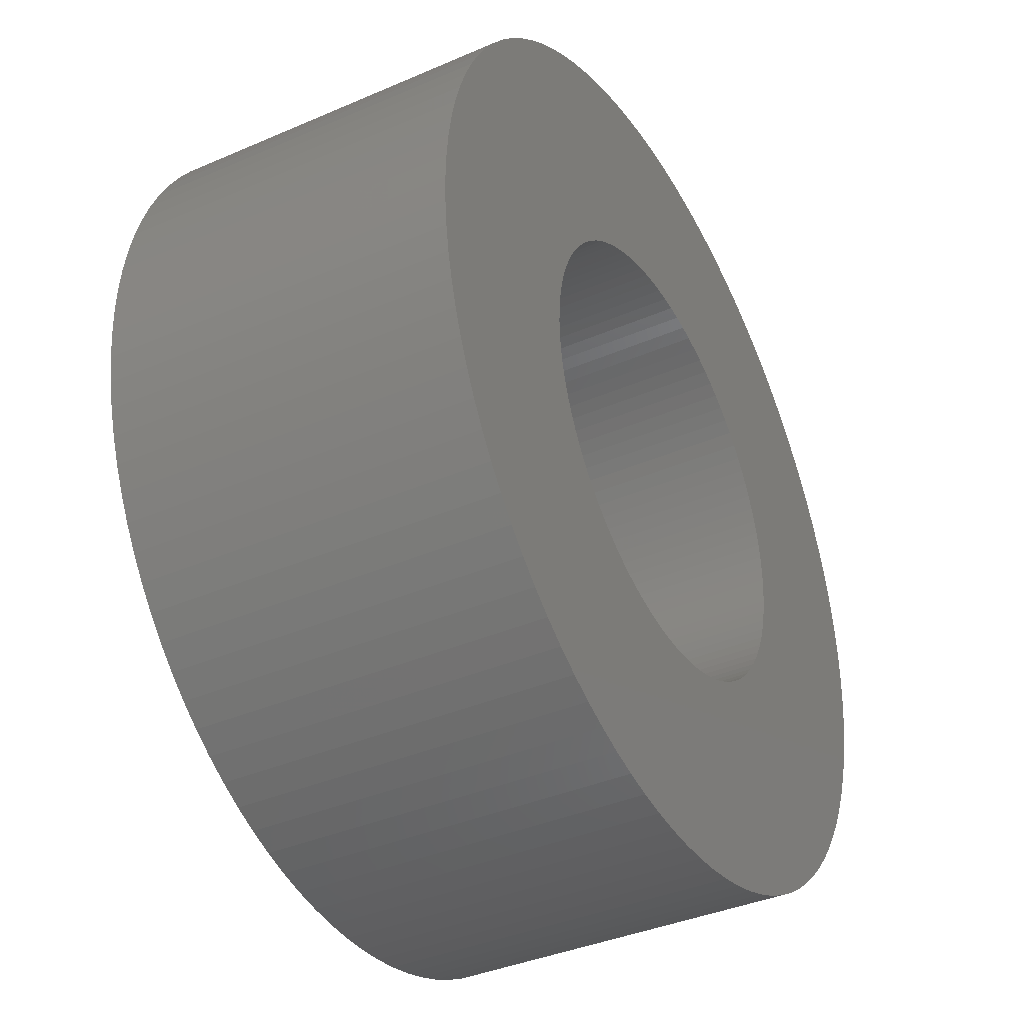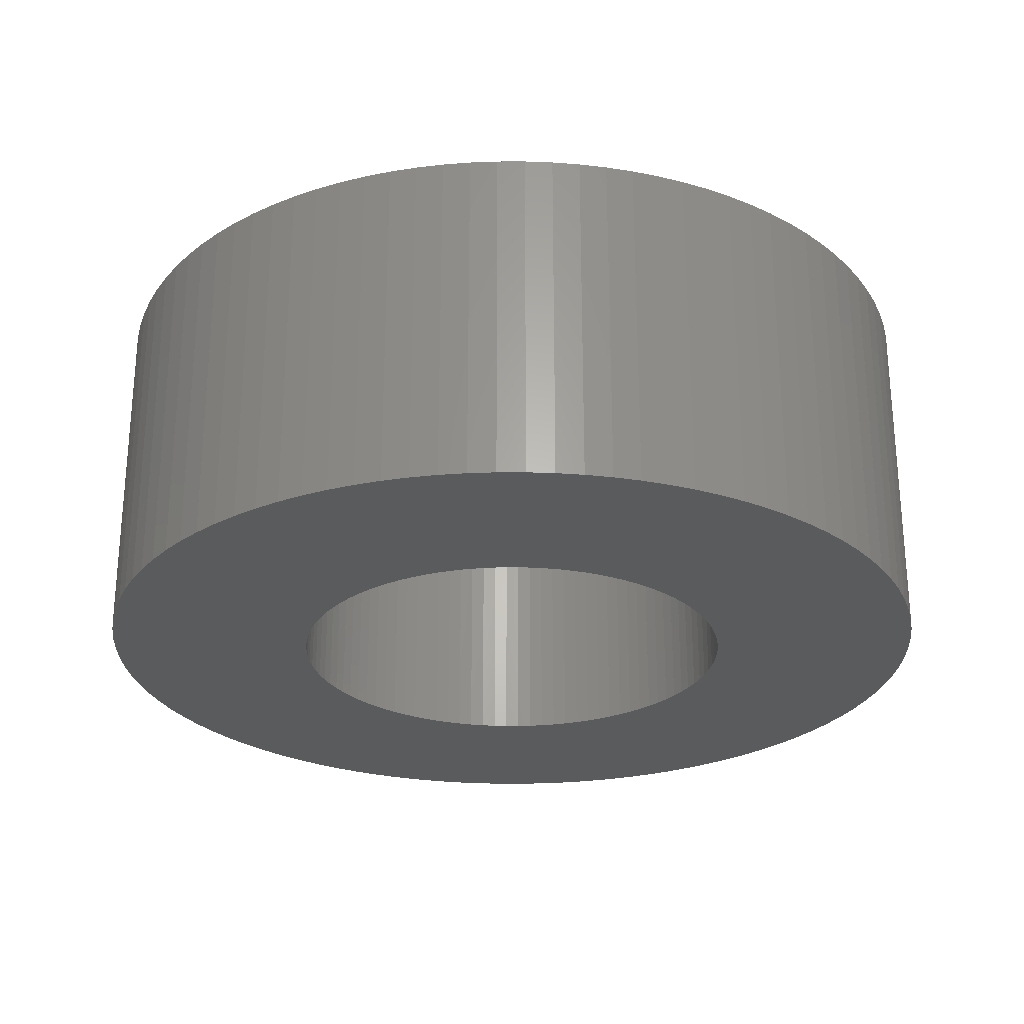
<metadata>
{"format":"stl","ext":"stl","renderer":"f3d","projection":"perspective","resolution":1024,"background":"white","views":[{"elev":-38.2,"azim":-61.2,"up":"+Y"},{"elev":-26.3,"azim":-124.1,"up":"+Z"}]}
</metadata>
<code>
# stl→obj: 400 verts, 800 faces
v 1.711 1.822 0
v 1.594 1.926 2
v 1.711 1.822 2
v 1.594 1.926 0
v 1.469 2.023 2
v 1.469 2.023 0
v -0.7725 2.378 0
v -0.9203 2.324 2
v -0.7725 2.378 2
v -0.9203 2.324 0
v -2.324 0.9203 0
v -2.262 1.064 2
v -2.262 1.064 0
v -2.324 0.9203 2
v 2.324 0.9203 2
v 2.262 1.064 0
v 2.262 1.064 2
v 2.324 0.9203 0
v 2.191 1.204 0
v 2.191 1.204 2
v 1.064 2.262 0
v 0.9203 2.324 2
v 1.064 2.262 2
v 0.9203 2.324 0
v 0.4685 2.456 0
v 0.3133 2.48 2
v 0.4685 2.456 2
v 0.3133 2.48 0
v -2.48 0.3133 0
v -2.456 0.4685 2
v -2.456 0.4685 0
v -2.48 0.3133 2
v -1.822 1.711 0
v -1.711 1.822 2
v -1.711 1.822 0
v -1.822 1.711 2
v -0.3133 2.48 0
v -0.4685 2.456 2
v -0.3133 2.48 2
v -0.4685 2.456 0
v 2.495 -0.157 2
v 2.5 0 0
v 2.5 0 2
v 2.495 -0.157 0
v 1.822 -1.711 2
v 1.926 -1.594 0
v 1.926 -1.594 2
v 1.822 -1.711 0
v -0.4685 -2.456 0
v -0.3133 -2.48 2
v -0.4685 -2.456 2
v -0.3133 -2.48 0
v -1.711 -1.822 0
v -1.822 -1.711 2
v -1.822 -1.711 0
v -1.711 -1.822 2
v -2.324 -0.9203 0
v -2.378 -0.7725 2
v -2.378 -0.7725 0
v -2.324 -0.9203 2
v -2.023 -1.469 0
v -2.111 -1.34 2
v -2.111 -1.34 0
v -2.023 -1.469 2
v 2.48 0.3133 2
v 2.456 0.4685 0
v 2.456 0.4685 2
v 2.48 0.3133 0
v 2.421 0.6217 0
v 2.421 0.6217 2
v 2.111 1.34 2
v 2.023 1.469 0
v 2.023 1.469 2
v 2.111 1.34 0
v 1.822 1.711 2
v 1.822 1.711 0
v 1.34 2.111 2
v 1.34 2.111 0
v 1.204 2.191 2
v 1.204 2.191 0
v 0.7725 2.378 2
v 0.7725 2.378 0
v 0.6217 2.421 2
v 0.6217 2.421 0
v -2.378 0.7725 0
v -2.378 0.7725 2
v -2.421 0.6217 0
v -2.421 0.6217 2
v -2.023 1.469 0
v -1.926 1.594 2
v -1.926 1.594 0
v -2.023 1.469 2
v -0.6217 2.421 0
v -0.6217 2.421 2
v -1.204 2.191 0
v -1.34 2.111 2
v -1.204 2.191 2
v -1.34 2.111 0
v -1.469 2.023 2
v -1.469 2.023 0
v -1.064 2.262 2
v -1.064 2.262 0
v -1.594 1.926 2
v -1.594 1.926 0
v 2.421 -0.6217 2
v 2.456 -0.4685 0
v 2.456 -0.4685 2
v 2.421 -0.6217 0
v 0.3133 -2.48 0
v 0.4685 -2.456 2
v 0.3133 -2.48 2
v 0.4685 -2.456 0
v 2.324 -0.9203 2
v 2.378 -0.7725 0
v 2.378 -0.7725 2
v 2.324 -0.9203 0
v 1.34 -2.111 0
v 1.469 -2.023 2
v 1.34 -2.111 2
v 1.469 -2.023 0
v 2.111 -1.34 2
v 2.191 -1.204 0
v 2.191 -1.204 2
v 2.111 -1.34 0
v 2.262 -1.064 2
v 2.262 -1.064 0
v -0.157 -2.495 0
v 0 -2.5 2
v -0.157 -2.495 2
v 0 -2.5 0
v -0.9203 -2.324 0
v -0.7725 -2.378 2
v -0.9203 -2.324 2
v -0.7725 -2.378 0
v -0.6217 -2.421 2
v -0.6217 -2.421 0
v -1.064 -2.262 0
v -1.064 -2.262 2
v -1.594 -1.926 0
v -1.469 -2.023 2
v -1.594 -1.926 2
v -1.469 -2.023 0
v -2.48 -0.3133 0
v -2.495 -0.157 2
v -2.495 -0.157 0
v -2.48 -0.3133 2
v -2.191 -1.204 0
v -2.262 -1.064 2
v -2.262 -1.064 0
v -2.191 -1.204 2
v 2.495 0.157 2
v 2.495 0.157 0
v 2.378 0.7725 0
v 2.378 0.7725 2
v 1.926 1.594 0
v 1.926 1.594 2
v 0.157 2.495 0
v 0 2.5 2
v 0.157 2.495 2
v 0 2.5 0
v -2.5 0 0
v -2.495 0.157 2
v -2.495 0.157 0
v -2.5 0 2
v -2.191 1.204 0
v -2.111 1.34 2
v -2.111 1.34 0
v -2.191 1.204 2
v -0.157 2.495 2
v -0.157 2.495 0
v 0.157 -2.495 2
v 0.157 -2.495 0
v 0.6217 -2.421 2
v 0.6217 -2.421 0
v 0.7725 -2.378 0
v 0.9203 -2.324 2
v 0.7725 -2.378 2
v 0.9203 -2.324 0
v 1.711 -1.822 2
v 1.711 -1.822 0
v 1.594 -1.926 2
v 1.594 -1.926 0
v 1.064 -2.262 2
v 1.064 -2.262 0
v 1.204 -2.191 0
v 1.204 -2.191 2
v 2.023 -1.469 2
v 2.023 -1.469 0
v -1.34 -2.111 0
v -1.204 -2.191 2
v -1.34 -2.111 2
v -1.204 -2.191 0
v -2.421 -0.6217 0
v -2.456 -0.4685 2
v -2.456 -0.4685 0
v -2.421 -0.6217 2
v 1.3 0 0
v 1.297 -0.08163 0
v 2.48 -0.3133 0
v 1.29 -0.1629 0
v 1.297 0.08163 0
v 1.277 -0.2436 0
v 1.259 -0.3233 0
v 1.29 0.1629 0
v 1.236 -0.4017 0
v 1.209 -0.4786 0
v 1.277 0.2436 0
v 1.176 -0.5535 0
v 1.139 -0.6263 0
v 1.259 0.3233 0
v 1.098 -0.6966 0
v 1.052 -0.7641 0
v 1.236 0.4017 0
v 1.002 -0.8286 0
v 0.9477 -0.8899 0
v 1.209 0.4786 0
v 0.8899 -0.9477 0
v 0.8286 -1.002 0
v 1.176 0.5535 0
v 0.7641 -1.052 0
v 1.139 0.6263 0
v 0.6966 -1.098 0
v 0.6263 -1.139 0
v 0.5535 -1.176 0
v 0.4786 -1.209 0
v 0.4017 -1.236 0
v 0.3233 -1.259 0
v 0.2436 -1.277 0
v 0.1629 -1.29 0
v 0.08163 -1.297 0
v 0 -1.3 0
v -0.08163 -1.297 0
v -0.1629 -1.29 0
v -0.2436 -1.277 0
v -0.3233 -1.259 0
v -0.4017 -1.236 0
v -0.4786 -1.209 0
v -0.5535 -1.176 0
v -0.6263 -1.139 0
v -0.6966 -1.098 0
v -0.7641 -1.052 0
v -0.8286 -1.002 0
v -0.8899 -0.9477 0
v -0.9477 -0.8899 0
v -1.002 -0.8286 0
v -1.926 -1.594 0
v -1.052 -0.7641 0
v -1.098 -0.6966 0
v -1.139 -0.6263 0
v 1.098 0.6966 0
v 1.052 0.7641 0
v 1.002 0.8286 0
v 0.9477 0.8899 0
v 0.8899 0.9477 0
v 0.8286 1.002 0
v 0.7641 1.052 0
v 0.6966 1.098 0
v 0.6263 1.139 0
v 0.5535 1.176 0
v 0.4786 1.209 0
v 0.4017 1.236 0
v 0.3233 1.259 0
v 0.2436 1.277 0
v 0.1629 1.29 0
v 0.08163 1.297 0
v 0 1.3 0
v -0.08163 1.297 0
v -0.1629 1.29 0
v -0.2436 1.277 0
v -0.3233 1.259 0
v -0.4017 1.236 0
v -0.4786 1.209 0
v -0.5535 1.176 0
v -0.6263 1.139 0
v -0.6966 1.098 0
v -0.7641 1.052 0
v -0.8286 1.002 0
v -0.8899 0.9477 0
v -0.9477 0.8899 0
v -1.002 0.8286 0
v -1.052 0.7641 0
v -1.098 0.6966 0
v -1.139 0.6263 0
v -1.176 0.5535 0
v -1.209 0.4786 0
v -1.236 0.4017 0
v -1.259 0.3233 0
v -1.277 0.2436 0
v -1.29 0.1629 0
v -1.297 0.08163 0
v -1.3 0 0
v -1.176 -0.5535 0
v -1.209 -0.4786 0
v -1.236 -0.4017 0
v -1.259 -0.3233 0
v -1.277 -0.2436 0
v -1.29 -0.1629 0
v -1.297 -0.08163 0
v -1.926 -1.594 2
v 1.3 0 2
v 1.297 0.08163 2
v 1.29 0.1629 2
v 1.297 -0.08163 2
v 1.277 0.2436 2
v 2.48 -0.3133 2
v 1.259 0.3233 2
v 1.29 -0.1629 2
v 1.236 0.4017 2
v 1.209 0.4786 2
v 1.277 -0.2436 2
v 1.176 0.5535 2
v 1.139 0.6263 2
v 1.259 -0.3233 2
v 1.098 0.6966 2
v 1.052 0.7641 2
v 1.236 -0.4017 2
v 1.002 0.8286 2
v 0.9477 0.8899 2
v 1.209 -0.4786 2
v 0.8899 0.9477 2
v 0.8286 1.002 2
v 1.176 -0.5535 2
v 0.7641 1.052 2
v 1.139 -0.6263 2
v 0.6966 1.098 2
v 0.6263 1.139 2
v 0.5535 1.176 2
v 0.4786 1.209 2
v 0.4017 1.236 2
v 0.3233 1.259 2
v 0.2436 1.277 2
v 0.1629 1.29 2
v 0.08163 1.297 2
v 0 1.3 2
v -0.08163 1.297 2
v -0.1629 1.29 2
v -0.2436 1.277 2
v -0.3233 1.259 2
v -0.4017 1.236 2
v -0.4786 1.209 2
v -0.5535 1.176 2
v -0.6263 1.139 2
v -0.6966 1.098 2
v -0.7641 1.052 2
v -0.8286 1.002 2
v -0.8899 0.9477 2
v -0.9477 0.8899 2
v -1.002 0.8286 2
v -1.052 0.7641 2
v -1.098 0.6966 2
v -1.139 0.6263 2
v 1.098 -0.6966 2
v 1.052 -0.7641 2
v 1.002 -0.8286 2
v 0.9477 -0.8899 2
v 0.8899 -0.9477 2
v 0.8286 -1.002 2
v 0.7641 -1.052 2
v 0.6966 -1.098 2
v 0.6263 -1.139 2
v 0.5535 -1.176 2
v 0.4786 -1.209 2
v 0.4017 -1.236 2
v 0.3233 -1.259 2
v 0.2436 -1.277 2
v 0.1629 -1.29 2
v 0.08163 -1.297 2
v 0 -1.3 2
v -0.08163 -1.297 2
v -0.1629 -1.29 2
v -0.2436 -1.277 2
v -0.3233 -1.259 2
v -0.4017 -1.236 2
v -0.4786 -1.209 2
v -0.5535 -1.176 2
v -0.6263 -1.139 2
v -0.6966 -1.098 2
v -0.7641 -1.052 2
v -0.8286 -1.002 2
v -0.8899 -0.9477 2
v -0.9477 -0.8899 2
v -1.002 -0.8286 2
v -1.052 -0.7641 2
v -1.098 -0.6966 2
v -1.139 -0.6263 2
v -1.176 -0.5535 2
v -1.209 -0.4786 2
v -1.236 -0.4017 2
v -1.259 -0.3233 2
v -1.277 -0.2436 2
v -1.29 -0.1629 2
v -1.297 -0.08163 2
v -1.3 0 2
v -1.176 0.5535 2
v -1.209 0.4786 2
v -1.236 0.4017 2
v -1.259 0.3233 2
v -1.277 0.2436 2
v -1.29 0.1629 2
v -1.297 0.08163 2
f 1 2 3
f 2 1 4
f 4 5 2
f 5 4 6
f 7 8 9
f 8 7 10
f 11 12 13
f 12 11 14
f 15 16 17
f 16 15 18
f 17 19 20
f 19 17 16
f 21 22 23
f 22 21 24
f 25 26 27
f 26 25 28
f 29 30 31
f 30 29 32
f 33 34 35
f 34 33 36
f 37 38 39
f 38 37 40
f 41 42 43
f 42 41 44
f 45 46 47
f 46 45 48
f 49 50 51
f 50 49 52
f 53 54 55
f 54 53 56
f 57 58 59
f 58 57 60
f 61 62 63
f 62 61 64
f 65 66 67
f 66 65 68
f 67 69 70
f 69 67 66
f 71 72 73
f 72 71 74
f 75 1 3
f 1 75 76
f 6 77 5
f 77 6 78
f 78 79 77
f 79 78 80
f 24 81 22
f 81 24 82
f 82 83 81
f 83 82 84
f 85 14 11
f 14 85 86
f 87 86 85
f 86 87 88
f 89 90 91
f 90 89 92
f 93 9 94
f 9 93 7
f 95 96 97
f 96 95 98
f 98 99 96
f 99 98 100
f 10 101 8
f 101 10 102
f 100 103 99
f 103 100 104
f 105 106 107
f 106 105 108
f 109 110 111
f 110 109 112
f 113 114 115
f 114 113 116
f 117 118 119
f 118 117 120
f 121 122 123
f 122 121 124
f 125 116 113
f 116 125 126
f 127 128 129
f 128 127 130
f 131 132 133
f 132 131 134
f 134 135 132
f 135 134 136
f 137 133 138
f 133 137 131
f 139 140 141
f 140 139 142
f 143 144 145
f 144 143 146
f 147 148 149
f 148 147 150
f 151 68 65
f 68 151 152
f 70 153 154
f 153 70 69
f 154 18 15
f 18 154 153
f 73 155 156
f 155 73 72
f 156 76 75
f 76 156 155
f 157 158 159
f 158 157 160
f 80 23 79
f 23 80 21
f 28 159 26
f 159 28 157
f 84 27 83
f 27 84 25
f 161 162 163
f 162 161 164
f 163 32 29
f 32 163 162
f 31 88 87
f 88 31 30
f 165 166 167
f 166 165 168
f 13 168 165
f 168 13 12
f 91 36 33
f 36 91 90
f 40 94 38
f 94 40 93
f 160 169 158
f 169 160 170
f 170 39 169
f 39 170 37
f 102 97 101
f 97 102 95
f 104 34 103
f 34 104 35
f 43 152 151
f 152 43 42
f 130 171 128
f 171 130 172
f 172 111 171
f 111 172 109
f 112 173 110
f 173 112 174
f 175 176 177
f 176 175 178
f 174 177 173
f 177 174 175
f 179 48 45
f 48 179 180
f 120 181 118
f 181 120 182
f 182 179 181
f 179 182 180
f 178 183 176
f 183 178 184
f 185 119 186
f 119 185 117
f 123 126 125
f 126 123 122
f 187 124 121
f 124 187 188
f 47 188 187
f 188 47 46
f 52 129 50
f 129 52 127
f 189 190 191
f 190 189 192
f 142 191 140
f 191 142 189
f 192 138 190
f 138 192 137
f 53 141 56
f 141 53 139
f 193 194 195
f 194 193 196
f 195 146 143
f 146 195 194
f 145 164 161
f 164 145 144
f 197 42 44
f 198 44 199
f 42 197 152
f 200 199 106
f 201 152 197
f 202 106 108
f 152 201 68
f 203 108 114
f 204 68 201
f 205 114 116
f 68 204 66
f 206 116 126
f 207 66 204
f 208 126 122
f 66 207 69
f 209 122 124
f 210 69 207
f 211 124 188
f 69 210 153
f 212 188 46
f 213 153 210
f 214 46 48
f 153 213 18
f 215 48 180
f 216 18 213
f 217 180 182
f 18 216 16
f 218 182 120
f 219 16 216
f 220 120 117
f 16 219 19
f 221 19 219
f 44 198 197
f 199 200 198
f 106 202 200
f 108 203 202
f 114 205 203
f 116 206 205
f 222 117 185
f 126 208 206
f 122 209 208
f 124 211 209
f 223 185 184
f 188 212 211
f 46 214 212
f 48 215 214
f 224 184 178
f 180 217 215
f 182 218 217
f 225 178 175
f 120 220 218
f 117 222 220
f 185 223 222
f 226 175 174
f 184 224 223
f 178 225 224
f 227 174 112
f 175 226 225
f 174 227 226
f 228 112 109
f 112 228 227
f 109 229 228
f 172 229 109
f 172 230 229
f 130 230 172
f 130 231 230
f 130 232 231
f 127 232 130
f 127 233 232
f 52 233 127
f 233 52 234
f 49 234 52
f 234 49 235
f 136 235 49
f 235 136 236
f 134 236 136
f 236 134 237
f 131 237 134
f 237 131 238
f 137 238 131
f 238 137 239
f 192 239 137
f 239 192 240
f 189 240 192
f 240 189 241
f 142 241 189
f 241 142 242
f 139 242 142
f 242 139 243
f 53 243 139
f 243 53 244
f 55 244 53
f 244 55 245
f 246 245 55
f 245 246 247
f 61 247 246
f 247 61 248
f 63 248 61
f 147 249 63
f 248 63 249
f 19 221 74
f 250 74 221
f 74 250 72
f 251 72 250
f 72 251 155
f 252 155 251
f 155 252 76
f 253 76 252
f 76 253 1
f 254 1 253
f 1 254 4
f 255 4 254
f 4 255 6
f 256 6 255
f 6 256 78
f 257 78 256
f 78 257 80
f 258 80 257
f 80 258 21
f 259 21 258
f 21 259 24
f 260 24 259
f 24 260 82
f 261 82 260
f 82 261 84
f 262 84 261
f 84 262 25
f 263 25 262
f 25 263 28
f 264 28 263
f 264 157 28
f 265 157 264
f 266 157 265
f 266 160 157
f 267 160 266
f 267 170 160
f 268 170 267
f 37 268 269
f 268 37 170
f 40 269 270
f 93 270 271
f 269 40 37
f 7 271 272
f 10 272 273
f 270 93 40
f 102 273 274
f 95 274 275
f 98 275 276
f 271 7 93
f 100 276 277
f 104 277 278
f 272 10 7
f 35 278 279
f 33 279 280
f 91 280 281
f 273 102 10
f 89 281 282
f 167 282 283
f 165 283 284
f 274 95 102
f 13 284 285
f 11 285 286
f 85 286 287
f 87 287 288
f 31 288 289
f 29 289 290
f 275 98 95
f 163 290 291
f 249 147 292
f 149 292 147
f 276 100 98
f 292 149 293
f 277 104 100
f 57 293 149
f 278 35 104
f 293 57 294
f 279 33 35
f 59 294 57
f 280 91 33
f 294 59 295
f 281 89 91
f 193 295 59
f 282 167 89
f 295 193 296
f 283 165 167
f 195 296 193
f 284 13 165
f 296 195 297
f 285 11 13
f 143 297 195
f 286 85 11
f 297 143 298
f 287 87 85
f 145 298 143
f 288 31 87
f 298 145 291
f 289 29 31
f 161 291 145
f 290 163 29
f 291 161 163
f 63 150 147
f 150 63 62
f 149 60 57
f 60 149 148
f 246 64 61
f 64 246 299
f 55 299 246
f 299 55 54
f 20 74 71
f 74 20 19
f 300 43 151
f 301 151 65
f 43 300 41
f 302 65 67
f 303 41 300
f 304 67 70
f 41 303 305
f 306 70 154
f 307 305 303
f 308 154 15
f 305 307 107
f 309 15 17
f 310 107 307
f 311 17 20
f 107 310 105
f 312 20 71
f 313 105 310
f 314 71 73
f 105 313 115
f 315 73 156
f 316 115 313
f 317 156 75
f 115 316 113
f 318 75 3
f 319 113 316
f 320 3 2
f 113 319 125
f 321 2 5
f 322 125 319
f 323 5 77
f 125 322 123
f 324 123 322
f 151 301 300
f 65 302 301
f 67 304 302
f 70 306 304
f 154 308 306
f 15 309 308
f 325 77 79
f 17 311 309
f 20 312 311
f 71 314 312
f 326 79 23
f 73 315 314
f 156 317 315
f 75 318 317
f 327 23 22
f 3 320 318
f 2 321 320
f 328 22 81
f 5 323 321
f 77 325 323
f 79 326 325
f 329 81 83
f 23 327 326
f 22 328 327
f 330 83 27
f 81 329 328
f 83 330 329
f 331 27 26
f 27 331 330
f 26 332 331
f 159 332 26
f 159 333 332
f 158 333 159
f 158 334 333
f 158 335 334
f 169 335 158
f 169 336 335
f 39 336 169
f 336 39 337
f 38 337 39
f 337 38 338
f 94 338 38
f 338 94 339
f 9 339 94
f 339 9 340
f 8 340 9
f 340 8 341
f 101 341 8
f 341 101 342
f 97 342 101
f 342 97 343
f 96 343 97
f 343 96 344
f 99 344 96
f 344 99 345
f 103 345 99
f 345 103 346
f 34 346 103
f 346 34 347
f 36 347 34
f 347 36 348
f 90 348 36
f 348 90 349
f 92 349 90
f 349 92 350
f 166 350 92
f 168 351 166
f 350 166 351
f 123 324 121
f 352 121 324
f 121 352 187
f 353 187 352
f 187 353 47
f 354 47 353
f 47 354 45
f 355 45 354
f 45 355 179
f 356 179 355
f 179 356 181
f 357 181 356
f 181 357 118
f 358 118 357
f 118 358 119
f 359 119 358
f 119 359 186
f 360 186 359
f 186 360 183
f 361 183 360
f 183 361 176
f 362 176 361
f 176 362 177
f 363 177 362
f 177 363 173
f 364 173 363
f 173 364 110
f 365 110 364
f 110 365 111
f 366 111 365
f 366 171 111
f 367 171 366
f 368 171 367
f 368 128 171
f 369 128 368
f 369 129 128
f 370 129 369
f 50 370 371
f 370 50 129
f 51 371 372
f 135 372 373
f 371 51 50
f 132 373 374
f 133 374 375
f 372 135 51
f 138 375 376
f 190 376 377
f 191 377 378
f 373 132 135
f 140 378 379
f 141 379 380
f 374 133 132
f 56 380 381
f 54 381 382
f 299 382 383
f 375 138 133
f 64 383 384
f 62 384 385
f 150 385 386
f 376 190 138
f 148 386 387
f 60 387 388
f 58 388 389
f 196 389 390
f 194 390 391
f 146 391 392
f 377 191 190
f 144 392 393
f 351 168 394
f 12 394 168
f 378 140 191
f 394 12 395
f 379 141 140
f 14 395 12
f 380 56 141
f 395 14 396
f 381 54 56
f 86 396 14
f 382 299 54
f 396 86 397
f 383 64 299
f 88 397 86
f 384 62 64
f 397 88 398
f 385 150 62
f 30 398 88
f 386 148 150
f 398 30 399
f 387 60 148
f 32 399 30
f 388 58 60
f 399 32 400
f 389 196 58
f 162 400 32
f 390 194 196
f 400 162 393
f 391 146 194
f 164 393 162
f 392 144 146
f 393 164 144
f 167 92 89
f 92 167 166
f 305 44 41
f 44 305 199
f 107 199 305
f 199 107 106
f 115 108 105
f 108 115 114
f 184 186 183
f 186 184 185
f 136 51 135
f 51 136 49
f 59 196 193
f 196 59 58
f 197 301 201
f 301 197 300
f 393 290 400
f 290 393 291
f 266 333 334
f 333 266 265
f 231 369 368
f 369 231 232
f 253 320 254
f 320 253 318
f 278 345 346
f 345 278 277
f 272 339 340
f 339 272 271
f 217 355 215
f 355 217 356
f 216 311 219
f 311 216 309
f 260 327 328
f 327 260 259
f 257 323 325
f 323 257 256
f 395 284 394
f 284 395 285
f 269 336 337
f 336 269 268
f 390 297 391
f 297 390 296
f 207 306 210
f 306 207 304
f 210 308 213
f 308 210 306
f 250 315 251
f 315 250 314
f 251 317 252
f 317 251 315
f 219 312 221
f 312 219 311
f 263 330 331
f 330 263 262
f 261 328 329
f 328 261 260
f 258 325 326
f 325 258 257
f 255 320 321
f 320 255 254
f 398 287 397
f 287 398 288
f 350 281 349
f 281 350 282
f 351 282 350
f 282 351 283
f 396 285 395
f 285 396 286
f 275 342 343
f 342 275 274
f 267 334 335
f 334 267 266
f 202 307 200
f 307 202 310
f 230 368 367
f 368 230 231
f 215 354 214
f 354 215 355
f 240 378 377
f 378 240 241
f 239 377 376
f 377 239 240
f 236 374 373
f 374 236 237
f 392 291 393
f 291 392 298
f 204 304 207
f 304 204 302
f 201 302 204
f 302 201 301
f 213 309 216
f 309 213 308
f 252 318 253
f 318 252 317
f 221 314 250
f 314 221 312
f 262 329 330
f 329 262 261
f 264 331 332
f 331 264 263
f 265 332 333
f 332 265 264
f 259 326 327
f 326 259 258
f 256 321 323
f 321 256 255
f 348 279 347
f 279 348 280
f 347 278 346
f 278 347 279
f 349 280 348
f 280 349 281
f 394 283 351
f 283 394 284
f 397 286 396
f 286 397 287
f 399 288 398
f 288 399 289
f 400 289 399
f 289 400 290
f 274 341 342
f 341 274 273
f 273 340 341
f 340 273 272
f 276 343 344
f 343 276 275
f 277 344 345
f 344 277 276
f 270 337 338
f 337 270 269
f 271 338 339
f 338 271 270
f 268 335 336
f 335 268 267
f 229 367 366
f 367 229 230
f 225 363 362
f 363 225 226
f 227 365 364
f 365 227 228
f 220 359 358
f 359 220 222
f 217 357 356
f 357 217 218
f 222 360 359
f 360 222 223
f 224 362 361
f 362 224 225
f 214 353 212
f 353 214 354
f 208 319 206
f 319 208 322
f 211 324 209
f 324 211 352
f 205 313 203
f 313 205 316
f 380 244 381
f 244 380 243
f 241 379 378
f 379 241 242
f 238 376 375
f 376 238 239
f 235 373 372
f 373 235 236
f 233 371 370
f 371 233 234
f 386 293 387
f 293 386 292
f 384 249 385
f 249 384 248
f 383 248 384
f 248 383 247
f 381 245 382
f 245 381 244
f 389 296 390
f 296 389 295
f 387 294 388
f 294 387 293
f 391 298 392
f 298 391 297
f 228 366 365
f 366 228 229
f 226 364 363
f 364 226 227
f 218 358 357
f 358 218 220
f 223 361 360
f 361 223 224
f 212 352 211
f 352 212 353
f 206 316 205
f 316 206 319
f 209 322 208
f 322 209 324
f 200 303 198
f 303 200 307
f 203 310 202
f 310 203 313
f 242 380 379
f 380 242 243
f 237 375 374
f 375 237 238
f 234 372 371
f 372 234 235
f 232 370 369
f 370 232 233
f 385 292 386
f 292 385 249
f 382 247 383
f 247 382 245
f 388 295 389
f 295 388 294
f 198 300 197
f 300 198 303

</code>
